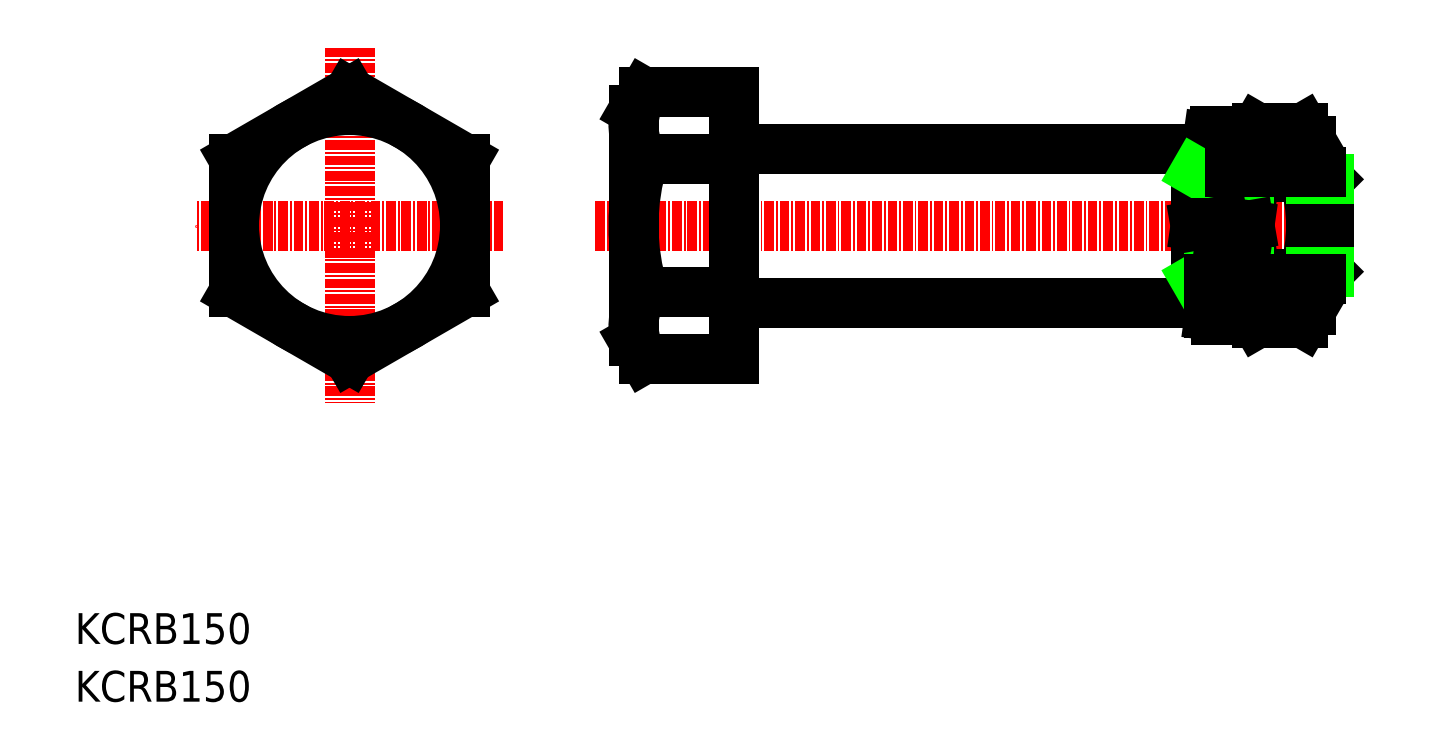
<metadata>
{"format":"dxf","ext":"dxf","renderer":"ezdxf+matplotlib","layout":"modelspace","background":"white","min_lineweight":24,"dpi":150}
</metadata>
<code>
0
SECTION
2
ENTITIES
0
LINE
8
0
10
86.36
20
71.85
30
0
11
145.6
21
71.85
31
0
0
LINE
8
CENTER
10
67.56
20
61.85
30
0
11
165.9
21
61.85
31
0
0
LINE
8
0
10
86.36
20
51.85
30
0
11
145.6
21
51.85
31
0
0
LINE
8
0
10
85.56
20
44.53
30
0
11
85.56
21
79.17
31
0
0
LINE
8
0
10
145.6
20
71.85
30
0
11
145.6
21
51.85
31
0
0
ARC
8
0
10
86.36
20
51.05
30
0
40
0.8
50
90
51
180
0
ARC
8
0
10
86.36
20
72.65
30
0
40
0.8
50
180
51
270
0
LINE
8
CENTER
10
35.67
20
84.94
30
0
11
35.67
21
38.75
31
0
0
LINE
8
CENTER
10
55.67
20
61.85
30
0
11
15.67
21
61.85
31
0
0
CIRCLE
8
0
10
35.67
20
61.85
30
0
40
15
0
LINE
8
0
10
72.56
20
76.83
30
0
11
72.56
21
46.86
31
0
0
ARC
8
0
10
101.5
20
61.85
30
0
40
28.98
50
162.6
51
197.4
0
LINE
8
0
10
85.56
20
70.51
30
0
11
73.88
21
70.51
31
0
0
ARC
8
0
10
80.23
20
74.82
30
0
40
7.675
50
154.3
51
214.2
0
LINE
8
0
10
72.56
20
76.83
30
0
11
73.91
21
79.17
31
0
0
LINE
8
0
10
85.56
20
53.19
30
0
11
73.88
21
53.19
31
0
0
LINE
8
0
10
72.56
20
46.86
30
0
11
73.91
21
44.53
31
0
0
ARC
8
0
10
80.23
20
48.88
30
0
40
7.675
50
145.8
51
205.7
0
LINE
8
0
10
50.67
20
70.51
30
0
11
35.67
21
79.17
31
0
0
LINE
8
0
10
35.67
20
79.17
30
0
11
20.67
21
70.51
31
0
0
LINE
8
0
10
20.67
20
70.51
30
0
11
20.67
21
53.19
31
0
0
LINE
8
0
10
20.67
20
53.19
30
0
11
35.67
21
44.53
31
0
0
LINE
8
0
10
35.67
20
44.53
30
0
11
50.67
21
53.19
31
0
0
LINE
8
0
10
50.67
20
53.19
30
0
11
50.67
21
70.51
31
0
0
LINE
8
0
10
85.56
20
79.17
30
0
11
73.91
21
79.17
31
0
0
LINE
8
0
10
85.56
20
44.53
30
0
11
73.91
21
44.53
31
0
0
TEXT
8
0
10
4e-06
20
5e-07
30
0
40
4
1
KCRB150
0
TEXT
8
0
10
4e-06
20
7.497
30
0
40
4
1
KCRB150
0
LINE
8
0
10
149.9
20
74.1
30
0
11
148.1
21
74.1
31
0
0
LINE
8
0
10
150.7
20
73.56
30
0
11
149.1
21
62.47
31
0
0
LINE
8
0
10
147.2
20
73.32
30
0
11
145.6
21
61.84
31
0
0
LINE
8
0
10
145.6
20
68.85
30
0
11
146.6
21
68.85
31
0
0
LINE
8
0
10
145.6
20
68.85
30
0
11
146.5
21
68.31
31
0
0
ARC
8
0
10
148.1
20
73.2
30
0
40
0.9
50
90
51
171.9
0
LINE
8
0
10
162.9
20
67.85
30
0
11
162.9
21
55.85
31
0
0
LINE
8
0
10
161.9
20
54.85
30
0
11
161.9
21
68.85
31
0
0
LINE
8
0
10
152.6
20
72.85
30
0
11
152.6
21
50.85
31
0
0
ARC
8
0
10
173.6
20
61.85
30
0
40
21.01
50
162.4
51
197.6
0
ARC
8
0
10
139.6
20
61.85
30
0
40
21.01
50
342.4
51
17.59
0
LINE
8
0
10
160.6
20
72.85
30
0
11
160.6
21
50.85
31
0
0
LINE
8
0
10
153.5
20
74.55
30
0
11
159.6
21
74.55
31
0
0
LINE
8
0
10
153.5
20
68.2
30
0
11
159.6
21
68.2
31
0
0
LINE
8
0
10
150.8
20
68.85
30
0
11
150.8
21
73.2
31
0
0
ARC
8
0
10
158.2
20
71.37
30
0
40
5.623
50
154.4
51
214.4
0
LINE
8
0
10
149.9
20
67.85
30
0
11
152.6
21
67.85
31
0
0
LINE
8
0
10
150.1
20
68.85
30
0
11
152.6
21
68.85
31
0
0
ARC
8
0
10
149.9
20
73.2
30
0
40
0.9
50
0
51
90
0
LINE
8
0
10
152.6
20
72.85
30
0
11
153.5
21
74.55
31
0
0
ARC
8
0
10
154.9
20
71.37
30
0
40
5.623
50
325.6
51
25.62
0
LINE
8
0
10
161.9
20
68.85
30
0
11
162.9
21
67.85
31
0
0
LINE
8
0
10
160.6
20
67.85
30
0
11
162.9
21
67.85
31
0
0
LINE
8
0
10
160.6
20
68.85
30
0
11
161.9
21
68.85
31
0
0
LINE
8
0
10
160.6
20
72.85
30
0
11
159.6
21
74.55
31
0
0
LINE
8
0
10
152.6
20
61.86
30
0
11
149
21
61.22
31
0
0
LINE
8
0
10
147.3
20
54.85
30
0
11
147.3
21
62.14
31
0
0
LINE
8
0
10
145.6
20
54.85
30
0
11
148.1
21
54.85
31
0
0
LINE
8
0
10
145.6
20
54.85
30
0
11
147.3
21
55.85
31
0
0
LINE
8
0
10
147.3
20
55.85
30
0
11
148.2
21
55.85
31
0
0
LINE
8
0
10
145.6
20
61.84
30
0
11
149.1
21
62.47
31
0
0
LINE
8
0
10
153.5
20
55.5
30
0
11
159.6
21
55.5
31
0
0
LINE
8
0
10
151.7
20
55.85
30
0
11
152.6
21
55.85
31
0
0
LINE
8
0
10
151.6
20
54.85
30
0
11
152.6
21
54.85
31
0
0
LINE
8
0
10
161.9
20
54.85
30
0
11
162.9
21
55.85
31
0
0
LINE
8
0
10
160.6
20
55.85
30
0
11
162.9
21
55.85
31
0
0
LINE
8
0
10
160.6
20
54.85
30
0
11
161.9
21
54.85
31
0
0
LINE
8
0
10
148.2
20
49.6
30
0
11
150
21
49.6
31
0
0
LINE
8
0
10
147.3
20
50.5
30
0
11
147.3
21
54.85
31
0
0
LINE
8
0
10
147.4
20
50.13
30
0
11
149
21
61.22
31
0
0
ARC
8
0
10
148.2
20
50.5
30
0
40
0.9
50
180
51
270
0
LINE
8
0
10
150.9
20
50.37
30
0
11
152.6
21
61.86
31
0
0
ARC
8
0
10
158.2
20
52.32
30
0
40
5.623
50
145.6
51
205.6
0
ARC
8
0
10
154.9
20
52.32
30
0
40
5.623
50
334.4
51
34.38
0
LINE
8
0
10
153.5
20
49.15
30
0
11
159.6
21
49.15
31
0
0
ARC
8
0
10
150
20
50.5
30
0
40
0.9
50
270
51
351.9
0
LINE
8
0
10
152.6
20
50.85
30
0
11
153.5
21
49.15
31
0
0
LINE
8
0
10
160.6
20
50.85
30
0
11
159.6
21
49.15
31
0
0
ENDSEC
0
EOF

</code>
